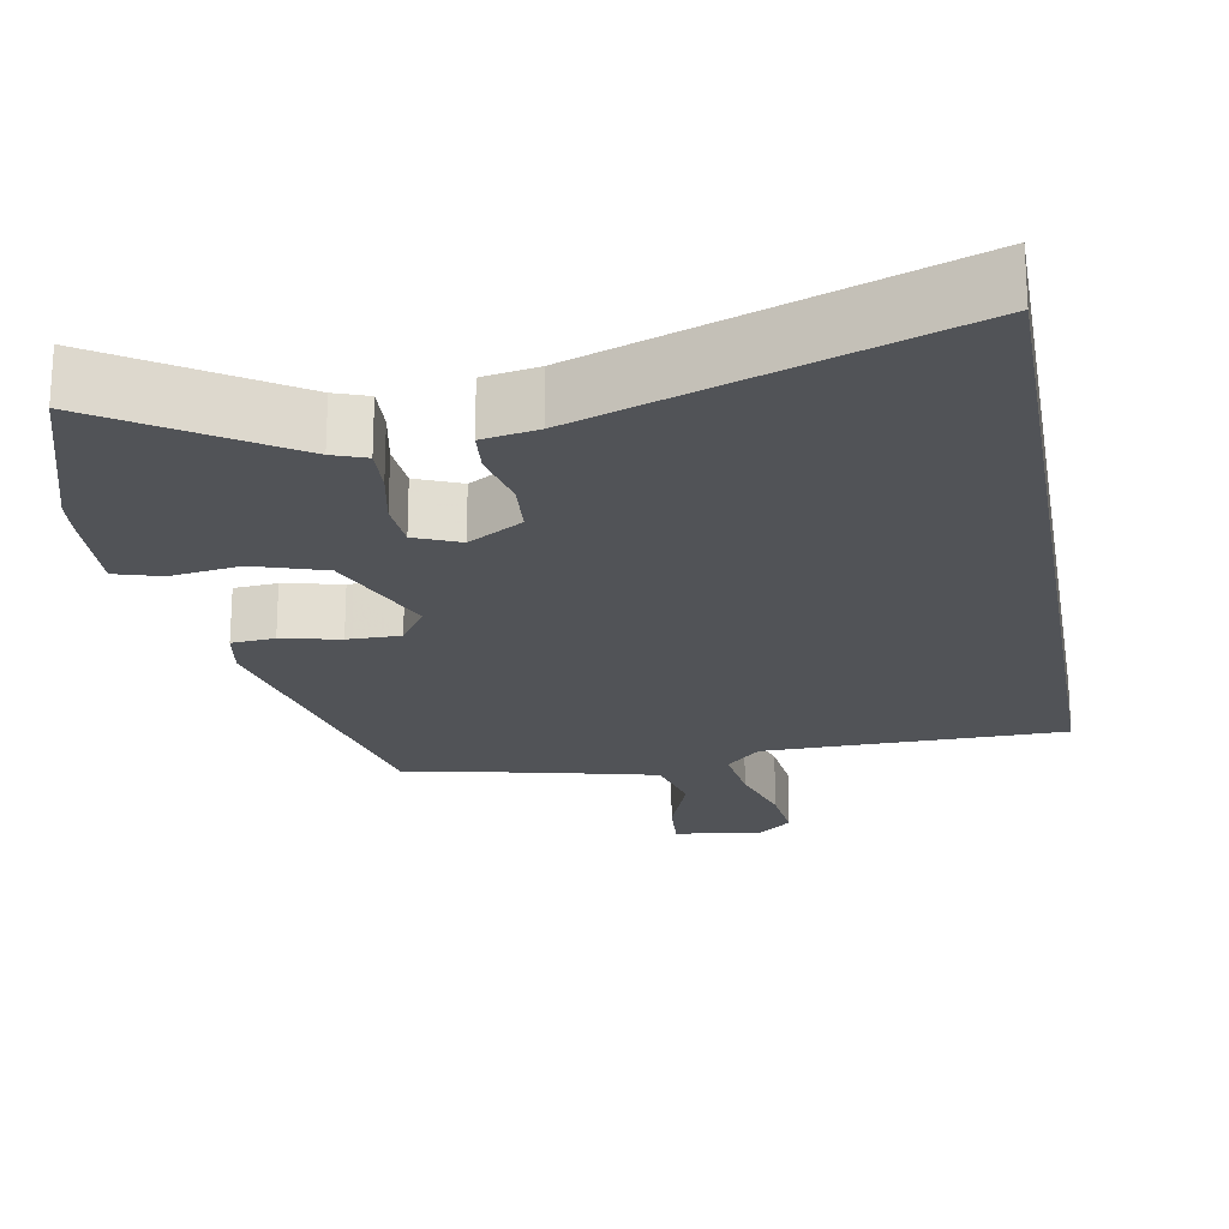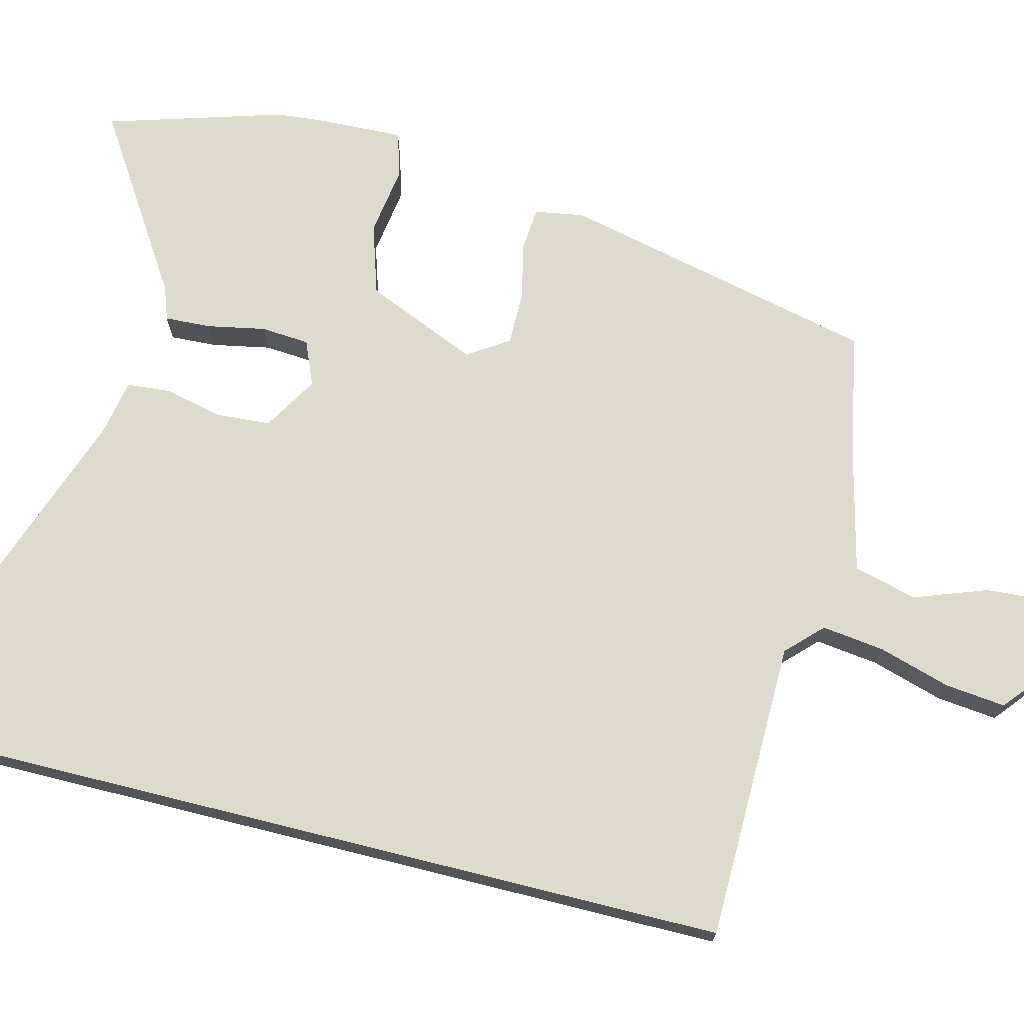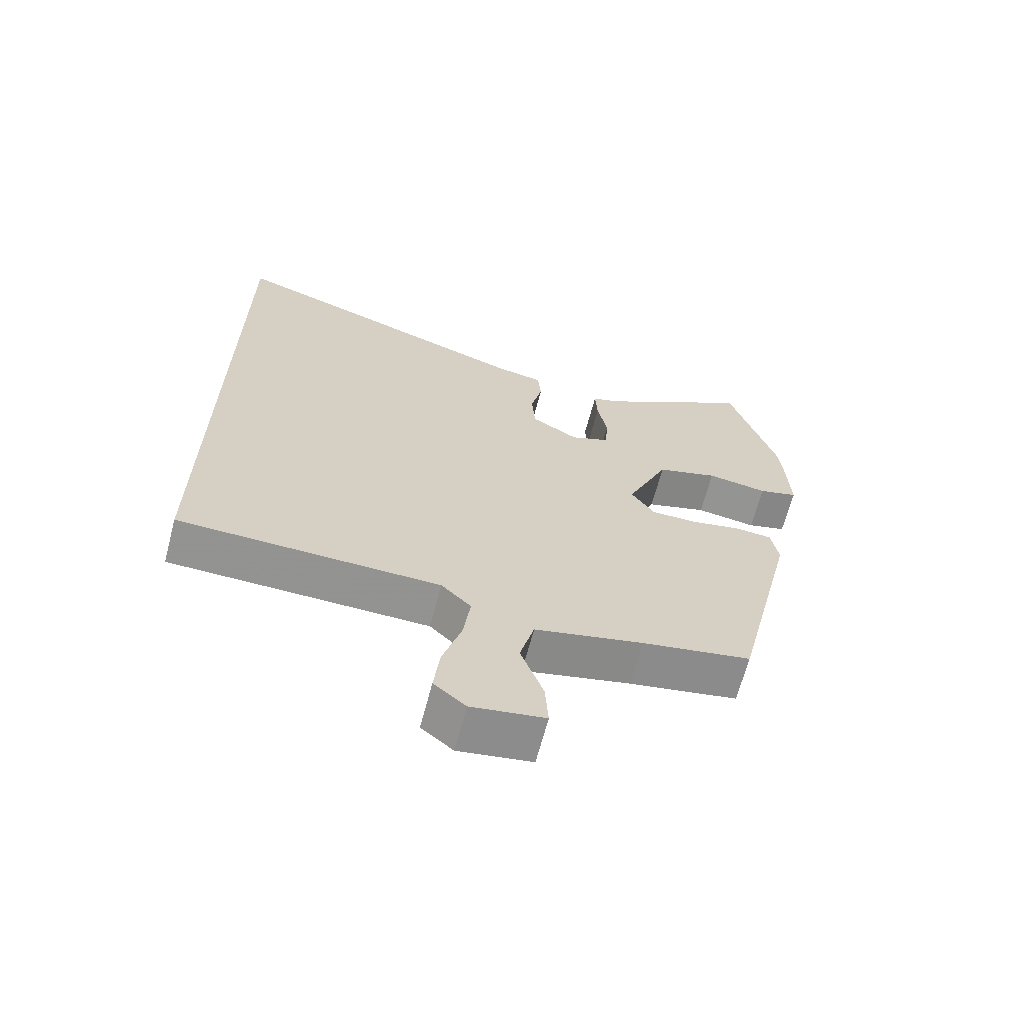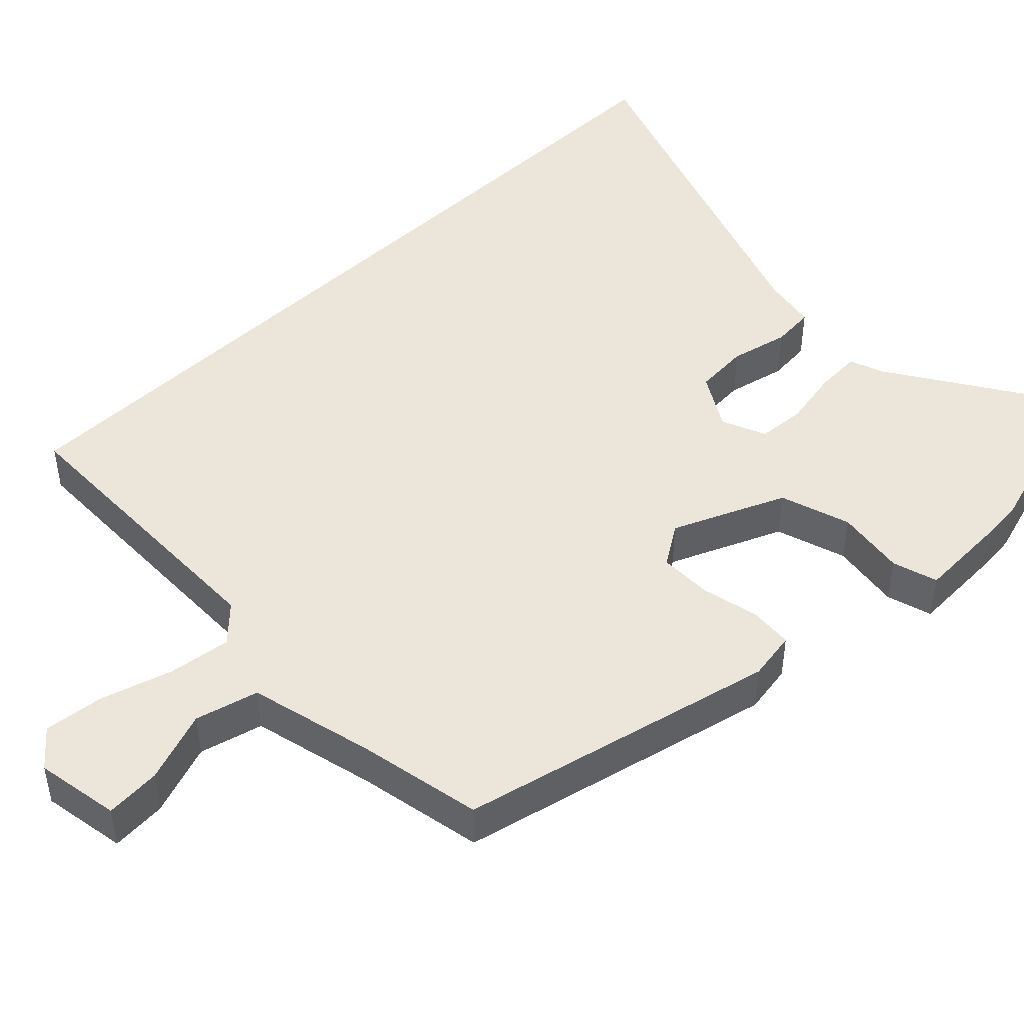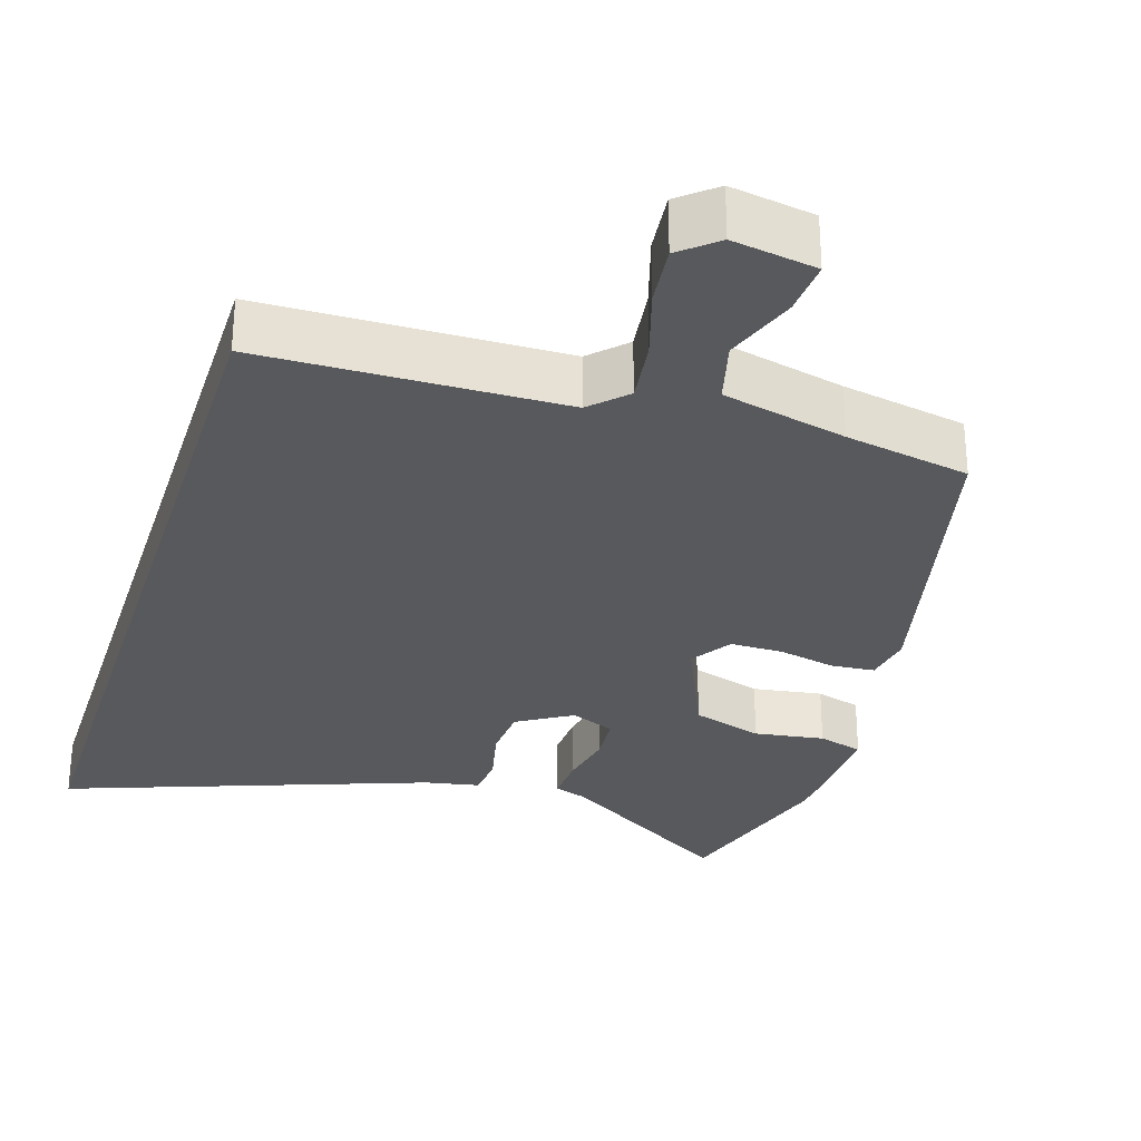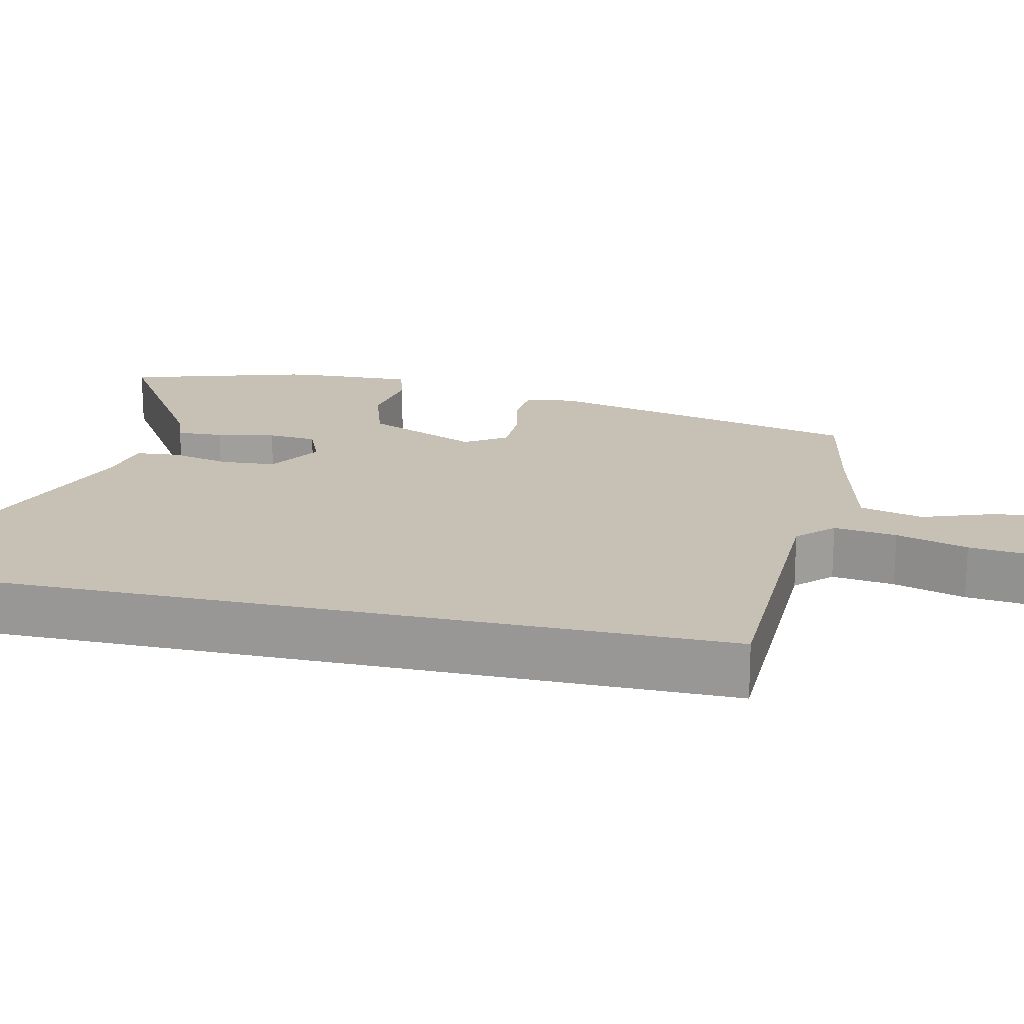
<metadata>
{"format":"obj","ext":"obj","renderer":"f3d","projection":"perspective","resolution":1024,"background":"white","views":[{"elev":-21.8,"azim":9.9,"up":"+Y"},{"elev":71.2,"azim":104.0,"up":"+Y"},{"elev":-66.4,"azim":165.2,"up":"+Z"},{"elev":46.7,"azim":-134.2,"up":"+Y"},{"elev":-29.8,"azim":162.5,"up":"+Y"},{"elev":18.6,"azim":102.8,"up":"+Y"}]}
</metadata>
<code>
v -0.528 0.07 0.407
v -0.457 0.07 0.644
v -0.218 0.07 0.491
v -0.173 0.07 0.475
v -0.176 0.07 0.413
v -0.191 0.07 0.335
v -0.186 0.07 0.27
v -0.126 0.07 0.245
v -0.053 0.07 0.289
v -0.048 0.07 0.362
v -0.066 0.07 0.441
v -0.061 0.07 0.499
v 0.013 0.07 0.513
v 0.5 0.07 0.688
v 0.5 0.07 -0.485
v 0.098 0.07 -0.492
v 0.052 0.07 -0.538
v 0.063 0.07 -0.622
v 0.092 0.07 -0.718
v 0.101 0.07 -0.799
v 0.052 0.07 -0.84
v -0.061 0.07 -0.821
v -0.056 0.07 -0.747
v -0.021 0.07 -0.65
v -0.043 0.07 -0.565
v -0.21 0.07 -0.525
v -0.378 0.07 -0.493
v -0.477 0.07 -0.067
v -0.466 0.07 -0.001
v -0.408 0.07 0.004
v -0.33 0.07 -0.013
v -0.259 0.07 -0.013
v -0.223 0.07 0.042
v -0.288 0.07 0.193
v -0.383 0.07 0.223
v -0.477 0.07 0.209
v -0.538 0.07 0.227
v -0.533 0.07 0.354
v -0.528 0 0.407
v -0.457 0 0.644
v -0.218 0 0.491
v -0.173 0 0.475
v -0.176 0 0.413
v -0.191 0 0.335
v -0.186 0 0.27
v -0.126 0 0.245
v -0.053 0 0.289
v -0.048 0 0.362
v -0.066 0 0.441
v -0.061 0 0.499
v 0.013 0 0.513
v 0.5 0 0.688
v 0.5 0 -0.485
v 0.098 0 -0.492
v 0.052 0 -0.538
v 0.063 0 -0.622
v 0.092 0 -0.718
v 0.101 0 -0.799
v 0.052 0 -0.84
v -0.061 0 -0.821
v -0.056 0 -0.747
v -0.021 0 -0.65
v -0.043 0 -0.565
v -0.21 0 -0.525
v -0.378 0 -0.493
v -0.477 0 -0.067
v -0.466 0 -0.001
v -0.408 0 0.004
v -0.33 0 -0.013
v -0.259 0 -0.013
v -0.223 0 0.042
v -0.288 0 0.193
v -0.383 0 0.223
v -0.477 0 0.209
v -0.538 0 0.227
v -0.533 0 0.354
f 35 36 37 38
f 34 35 38 1
f 28 29 30 31
f 26 27 28 31
f 25 26 31 32
f 21 22 23 24
f 21 24 25
f 18 19 20 21
f 17 18 21 25
f 16 17 25 32
f 13 14 15 16
f 10 11 12 13
f 9 10 13 16
f 8 9 16
f 7 8 16
f 3 4 5 6
f 3 6 7
f 34 1 2 3
f 33 34 3 7
f 16 32 33
f 7 16 33
f 76 75 74 73
f 39 76 73 72
f 69 68 67 66
f 69 66 65 64
f 70 69 64 63
f 62 61 60 59
f 63 62 59
f 59 58 57 56
f 63 59 56 55
f 70 63 55 54
f 54 53 52 51
f 51 50 49 48
f 54 51 48 47
f 54 47 46
f 54 46 45
f 44 43 42 41
f 45 44 41
f 41 40 39 72
f 45 41 72 71
f 71 70 54
f 71 54 45
f 1 39 40 2
f 2 40 41 3
f 3 41 42 4
f 4 42 43 5
f 5 43 44 6
f 6 44 45 7
f 7 45 46 8
f 8 46 47 9
f 9 47 48 10
f 10 48 49 11
f 11 49 50 12
f 12 50 51 13
f 13 51 52 14
f 14 52 53 15
f 15 53 54 16
f 16 54 55 17
f 17 55 56 18
f 18 56 57 19
f 19 57 58 20
f 20 58 59 21
f 21 59 60 22
f 22 60 61 23
f 23 61 62 24
f 24 62 63 25
f 25 63 64 26
f 26 64 65 27
f 27 65 66 28
f 28 66 67 29
f 29 67 68 30
f 30 68 69 31
f 31 69 70 32
f 32 70 71 33
f 33 71 72 34
f 34 72 73 35
f 35 73 74 36
f 36 74 75 37
f 37 75 76 38
f 38 76 39 1

</code>
